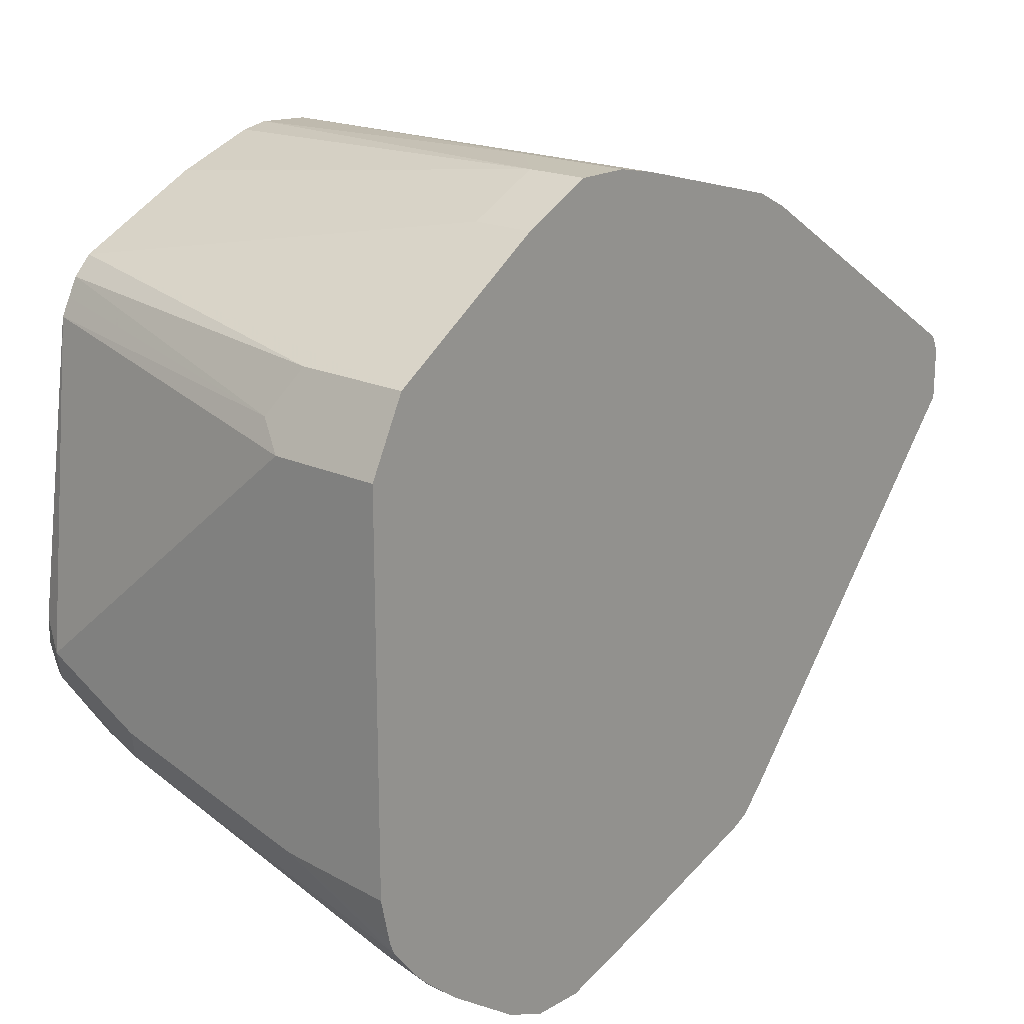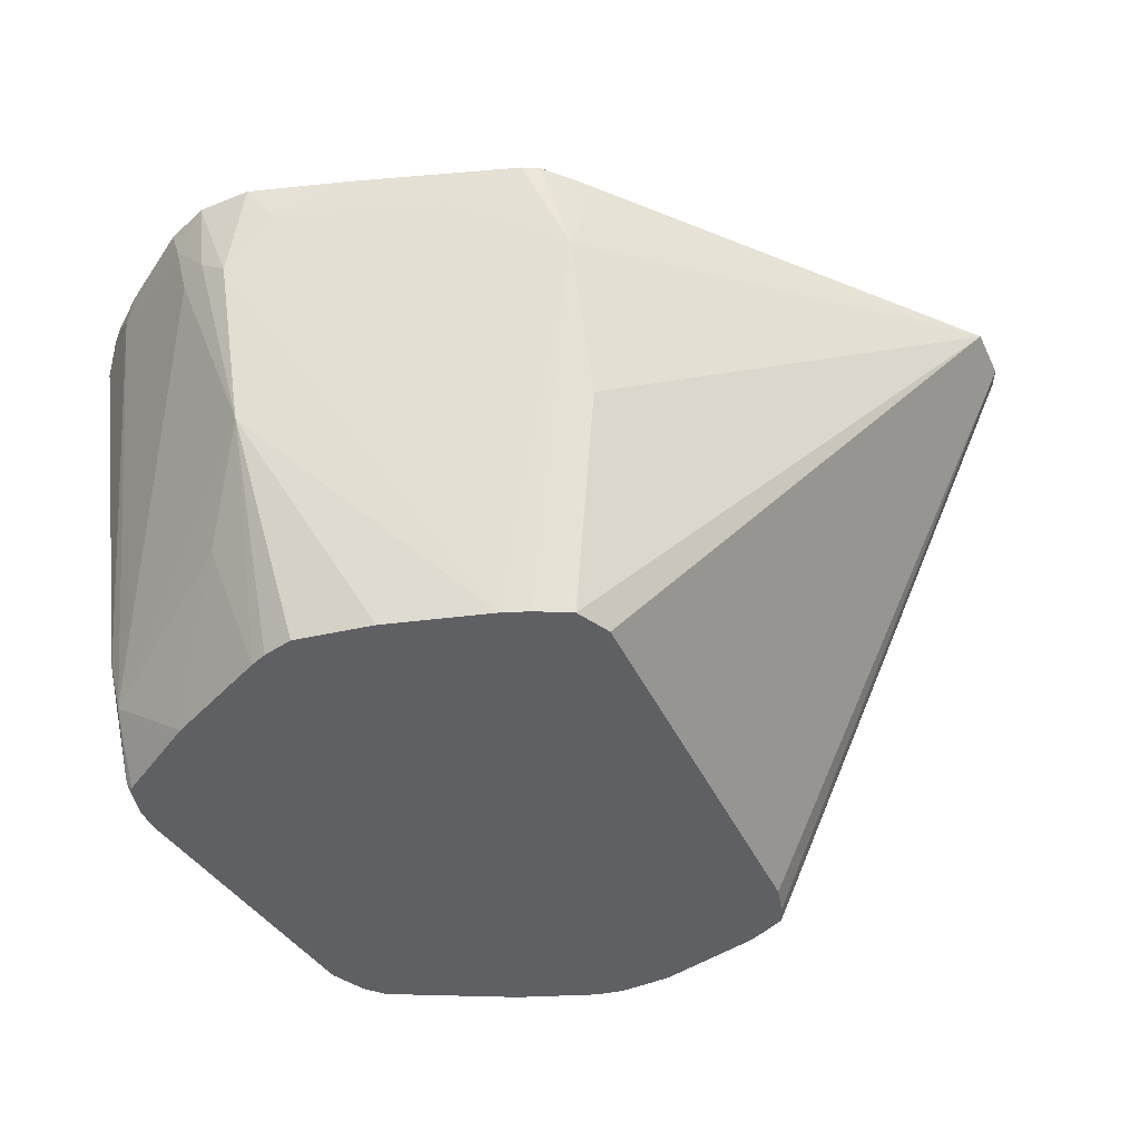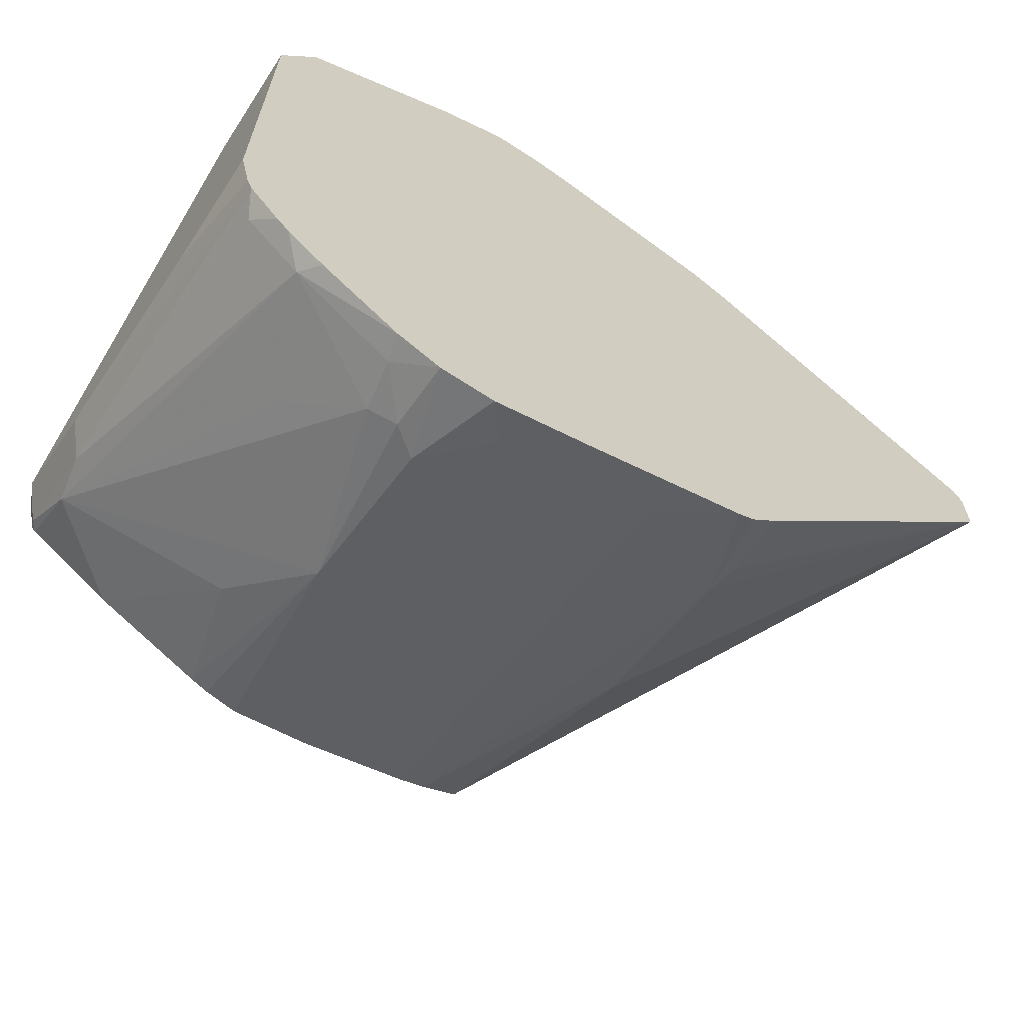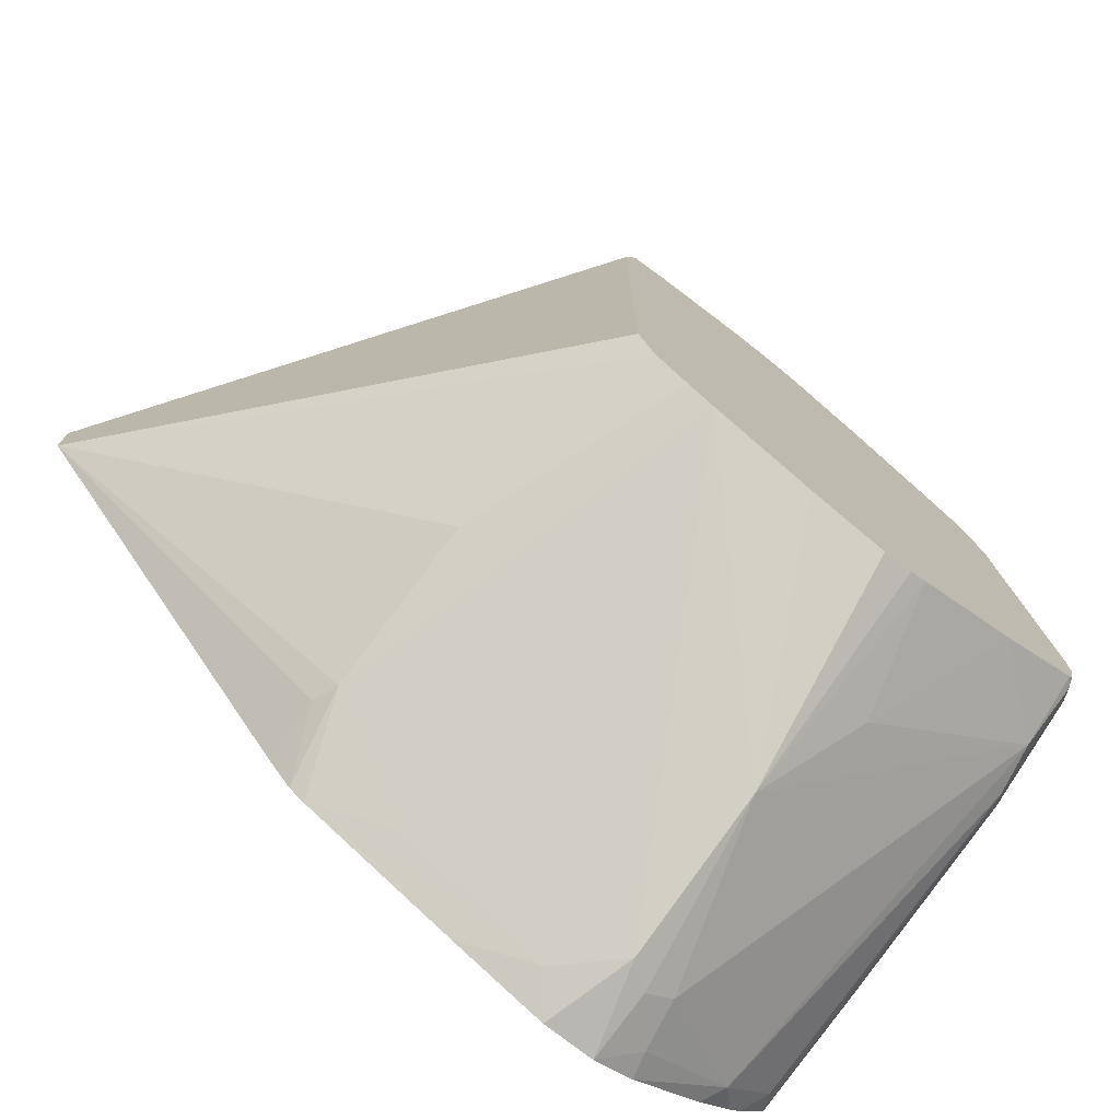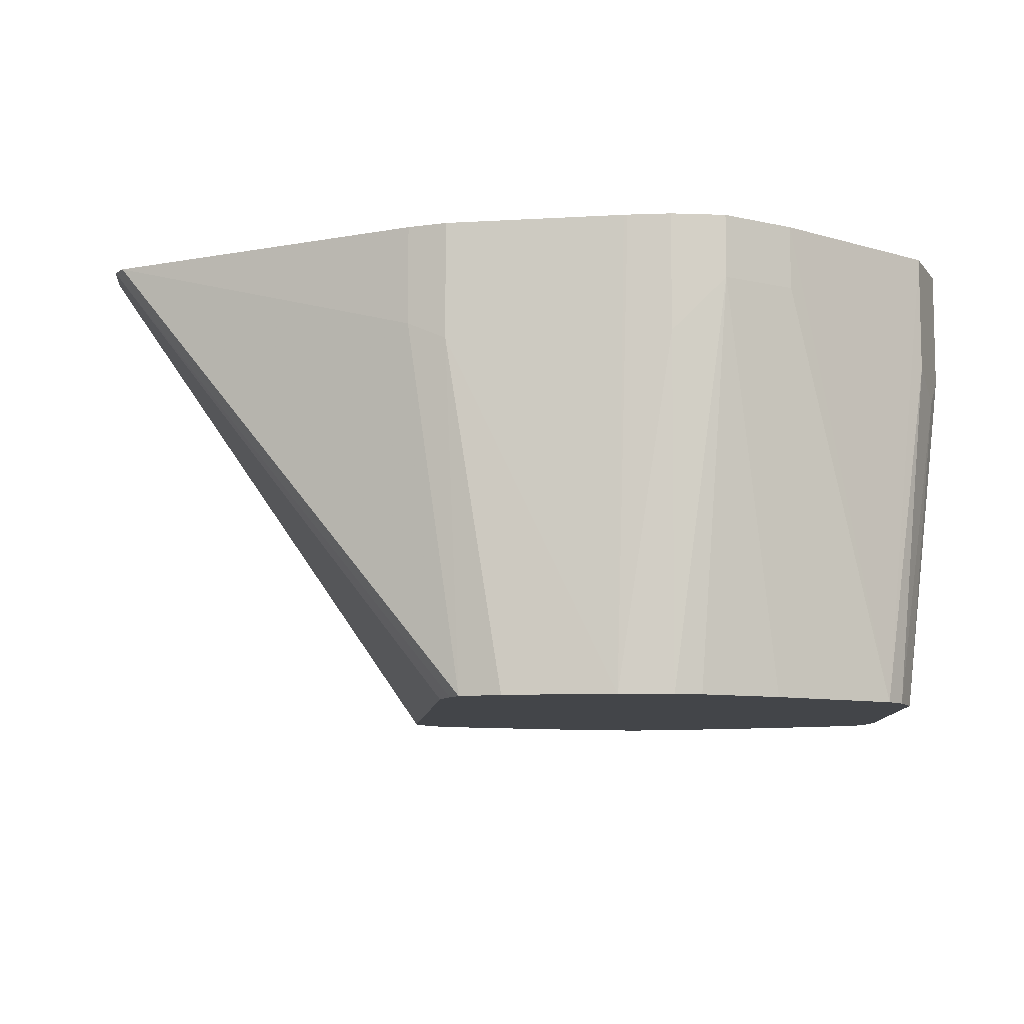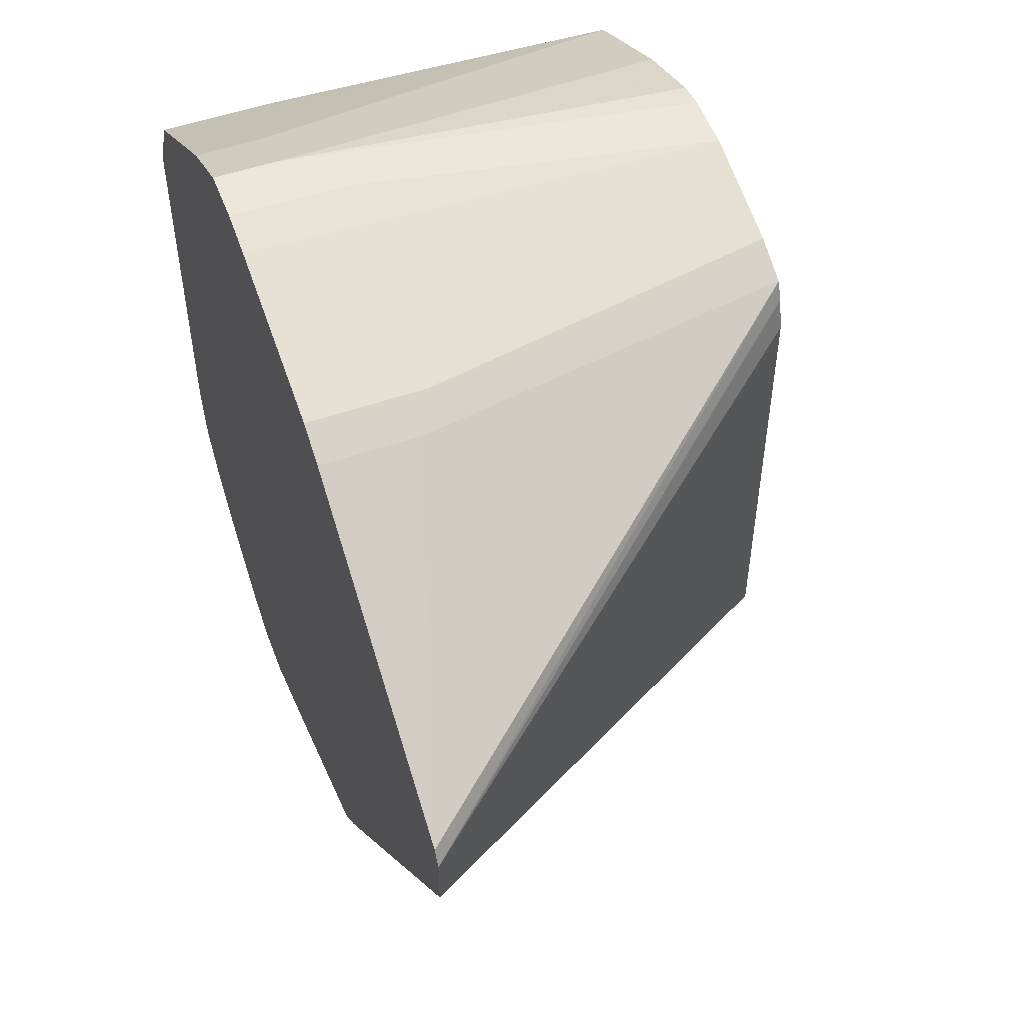
<metadata>
{"format":"obj","ext":"obj","renderer":"f3d","projection":"perspective","resolution":1024,"background":"white","views":[{"elev":18.9,"azim":131.3,"up":"+Z"},{"elev":-43.8,"azim":-155.9,"up":"+Y"},{"elev":-65.4,"azim":146.8,"up":"+Z"},{"elev":-74.4,"azim":-38.9,"up":"+Z"},{"elev":-8.8,"azim":-5.5,"up":"+Y"},{"elev":52.1,"azim":-110.5,"up":"+Z"}]}
</metadata>
<code>
v 0.1993 -0.2361 -0.06093
v 0.2192 -0.2361 -0.06046
v 0.2092 -0.2691 -0.05479
v 0.1893 -0.2491 -0.05479
v 0.1625 -0.2361 -0.04959
v 0.2192 -0.2392 -0.05979
v 0.2352 -0.2361 -0.0538
v 0.2325 -0.2458 -0.05312
v 0.2192 -0.2616 -0.05479
v 0.2092 -0.3288 -0.03485
v 0.1297 -0.4084 0.01615
v 0.1296 -0.2491 -0.03485
v 0.1027 -0.2361 -0.02968
v 0.2637 -0.2361 -0.03429
v 0.269 -0.2442 -0.02988
v 0.2292 -0.2641 -0.0498
v 0.1993 -0.4084 1.949e-05
v 0.1893 -0.3687 -0.01493
v 0.289 -0.3836 0.02992
v 0.2292 -0.3637 -0.009939
v 0.2172 -0.4084 0.005513
v 0.2108 -0.4084 0.002898
v 0.1695 -0.4084 0.004925
v 0.1196 -0.4084 0.01994
v 0.0897 -0.2691 -0.01493
v 0.0966 -0.2361 -0.02662
v 0.2775 -0.2361 -0.02295
v 0.2798 -0.2361 -0.02069
v 0.2821 -0.2361 -0.0184
v 0.289 -0.2442 -0.009939
v 0.2923 -0.3654 0.02657
v 0.2491 -0.284 -0.02988
v 0.2923 -0.4052 0.04652
v 0.2896 -0.4084 0.0462
v 0.269 -0.4036 0.02992
v 0.2571 -0.4084 0.02543
v 0.1063 -0.4084 0.02657
v 0.0897 -0.3288 0.004984
v 0.08639 -0.2591 -0.01326
v -0.02603 -0.2361 0.1165
v 0.08741 -0.2361 -0.01684
v 0.2934 -0.2361 -0.004651
v 0.2989 -0.3587 0.03988
v 0.2989 -0.3986 0.0598
v 0.291 -0.4084 0.04778
v 0.09966 -0.4084 0.03988
v -0.02603 -0.2361 0.1364
v 0.2952 -0.2361 1.949e-05
v 0.2989 -0.279 0.01994
v 0.294 -0.4084 0.06964
v 0.294 -0.4084 0.0598
v 0.2923 -0.4084 0.05289
v 0.2989 -0.279 0.1594
v 0.279 -0.4084 0.1794
v 0.09966 -0.4084 0.1993
v -0.02297 -0.2361 0.1425
v 0.1025 -0.4084 0.2105
v 0.1052 -0.4084 0.2171
v 0.2989 -0.2361 0.01691
v 0.294 -0.289 0.1694
v 0.2989 -0.2361 0.1594
v 0.2933 -0.2361 0.1707
v 0.2857 -0.279 0.186
v 0.2757 -0.4084 0.1859
v 0.08639 -0.2724 0.2126
v 0.08639 -0.2361 0.2126
v 0.1196 -0.4084 0.2241
v 0.09966 -0.279 0.2192
v 0.2724 -0.4084 0.1926
v 0.2867 -0.2361 0.184
v 0.2857 -0.2361 0.186
v 0.2658 -0.4084 0.1996
v 0.09966 -0.2361 0.2192
v 0.1594 -0.4084 0.2348
v 0.1628 -0.2361 0.2358
v 0.2258 -0.2361 0.2259
v 0.2258 -0.2591 0.2259
v 0.1993 -0.2591 0.2392
v 0.2591 -0.4084 0.203
v 0.1793 -0.4084 0.2359
v 0.1793 -0.279 0.2392
v 0.1641 -0.2361 0.2361
v 0.1993 -0.2361 0.2392
v 0.1895 -0.4084 0.2341
v 0.2192 -0.4084 0.2229
v 0.1793 -0.2361 0.2392
f 33 44 45
f 40 46 55
f 33 45 34
f 34 36 35
f 37 46 40
f 37 40 38
f 39 40 41
f 31 44 33
f 43 49 59
f 42 48 49
f 42 49 43
f 43 59 61
f 43 61 53
f 43 53 44
f 31 43 44
f 44 50 51
f 44 51 52
f 40 55 47
f 31 42 43
f 19 35 36
f 29 42 30
f 15 30 31
f 44 52 45
f 15 19 32
f 15 32 16
f 16 32 19
f 17 23 18
f 19 31 33
f 19 33 34
f 19 34 35
f 19 36 20
f 20 36 21
f 24 37 38
f 24 38 25
f 25 39 26
f 25 38 40
f 25 40 39
f 26 39 41
f 30 42 31
f 44 53 54
f 68 74 75
f 47 55 57
f 71 76 72
f 72 76 77
f 72 77 78
f 72 78 79
f 74 80 81
f 74 81 82
f 74 82 75
f 76 83 78
f 76 78 77
f 78 84 85
f 78 85 79
f 78 83 86
f 78 86 81
f 78 81 80
f 78 80 84
f 81 86 82
f 15 29 30
f 68 75 73
f 67 74 68
f 65 73 66
f 65 68 73
f 47 57 58
f 47 58 56
f 48 59 49
f 53 60 54
f 53 61 62
f 53 62 70
f 53 70 63
f 53 63 60
f 44 54 50
f 54 60 64
f 56 58 65
f 58 67 68
f 58 68 65
f 60 63 69
f 60 69 64
f 63 70 71
f 63 71 72
f 63 72 69
f 56 65 66
f 15 28 29
f 15 31 19
f 14 27 15
f 1 48 42
f 1 42 29
f 1 29 28
f 1 28 27
f 1 27 14
f 1 14 7
f 1 7 2
f 2 6 3
f 2 7 8
f 2 8 6
f 3 6 9
f 3 9 10
f 3 10 11
f 3 11 4
f 4 11 12
f 4 12 13
f 4 13 5
f 1 59 48
f 1 61 59
f 1 62 61
f 1 70 62
f 15 27 28
f 1 2 3
f 1 3 4
f 1 4 5
f 1 5 13
f 1 13 26
f 1 26 41
f 1 41 40
f 6 8 9
f 1 40 47
f 1 56 66
f 1 66 73
f 1 73 75
f 1 75 82
f 1 82 86
f 1 83 76
f 1 76 71
f 1 71 70
f 1 47 56
f 7 14 15
f 1 86 83
f 8 16 9
f 11 72 79
f 11 79 85
f 11 85 84
f 11 84 80
f 11 80 74
f 11 74 67
f 11 67 58
f 11 58 57
f 11 55 46
f 11 46 37
f 11 37 24
f 11 24 25
f 11 25 12
f 11 18 23
f 12 25 13
f 7 15 8
f 13 25 26
f 11 69 72
f 11 64 69
f 11 57 55
f 11 50 54
f 9 16 10
f 11 54 64
f 10 17 18
f 10 18 11
f 10 16 19
f 10 20 21
f 10 21 22
f 10 22 17
f 11 23 17
f 10 19 20
f 8 15 16
f 11 22 21
f 11 21 36
f 11 36 34
f 11 34 45
f 11 45 52
f 11 17 22
f 11 51 50
f 11 52 51

</code>
